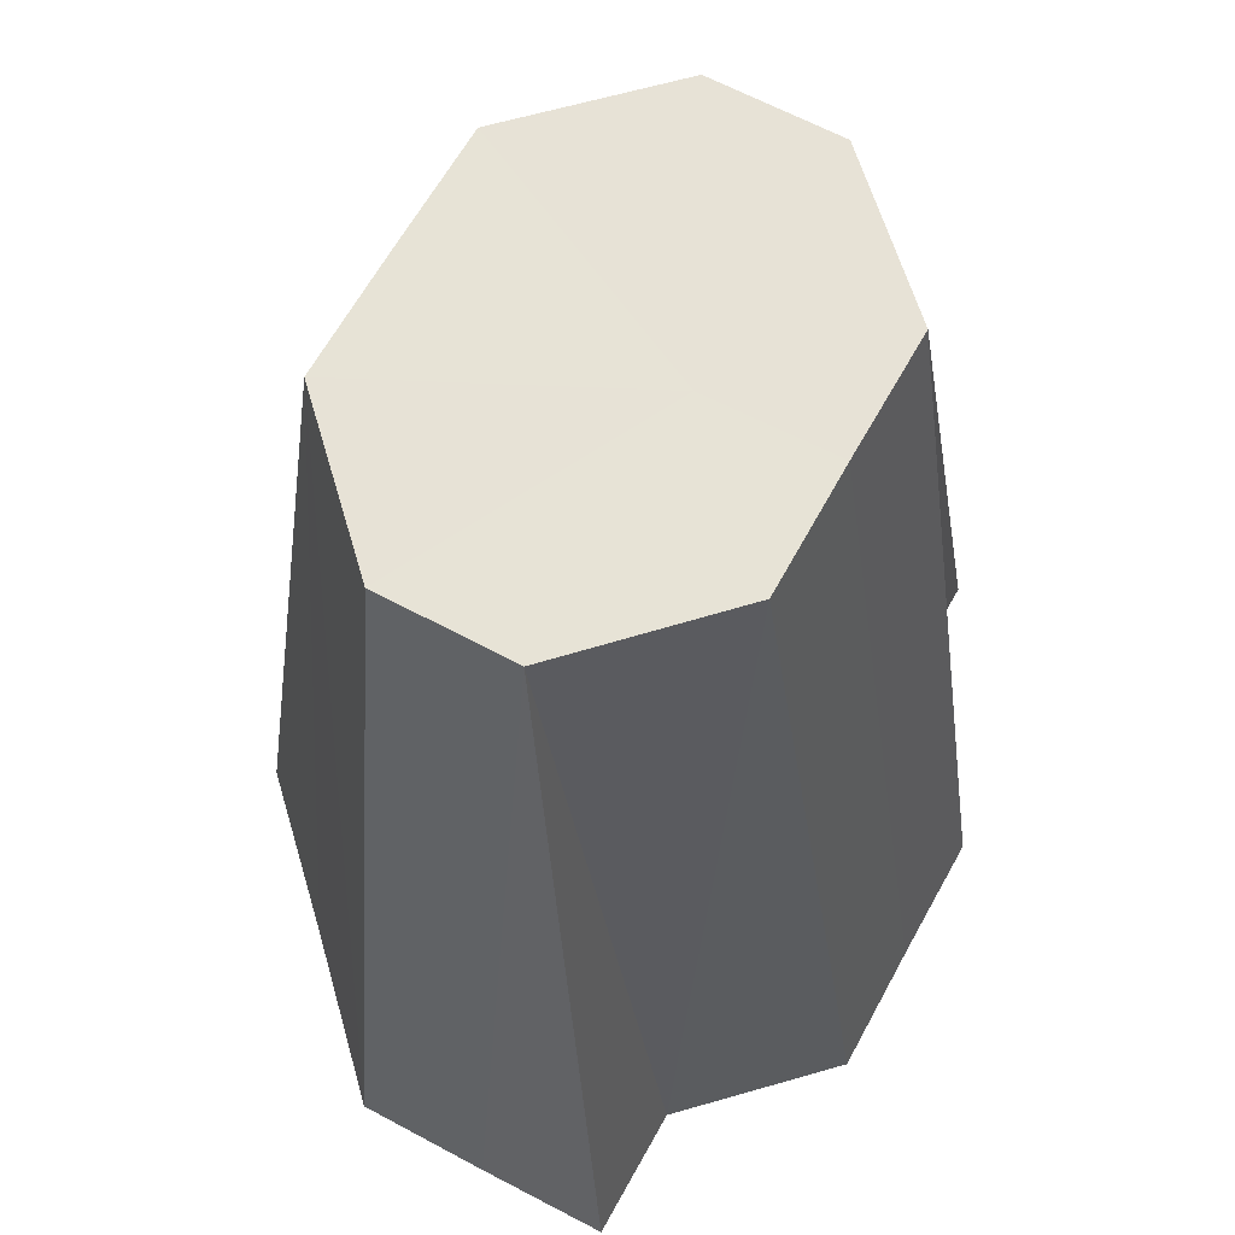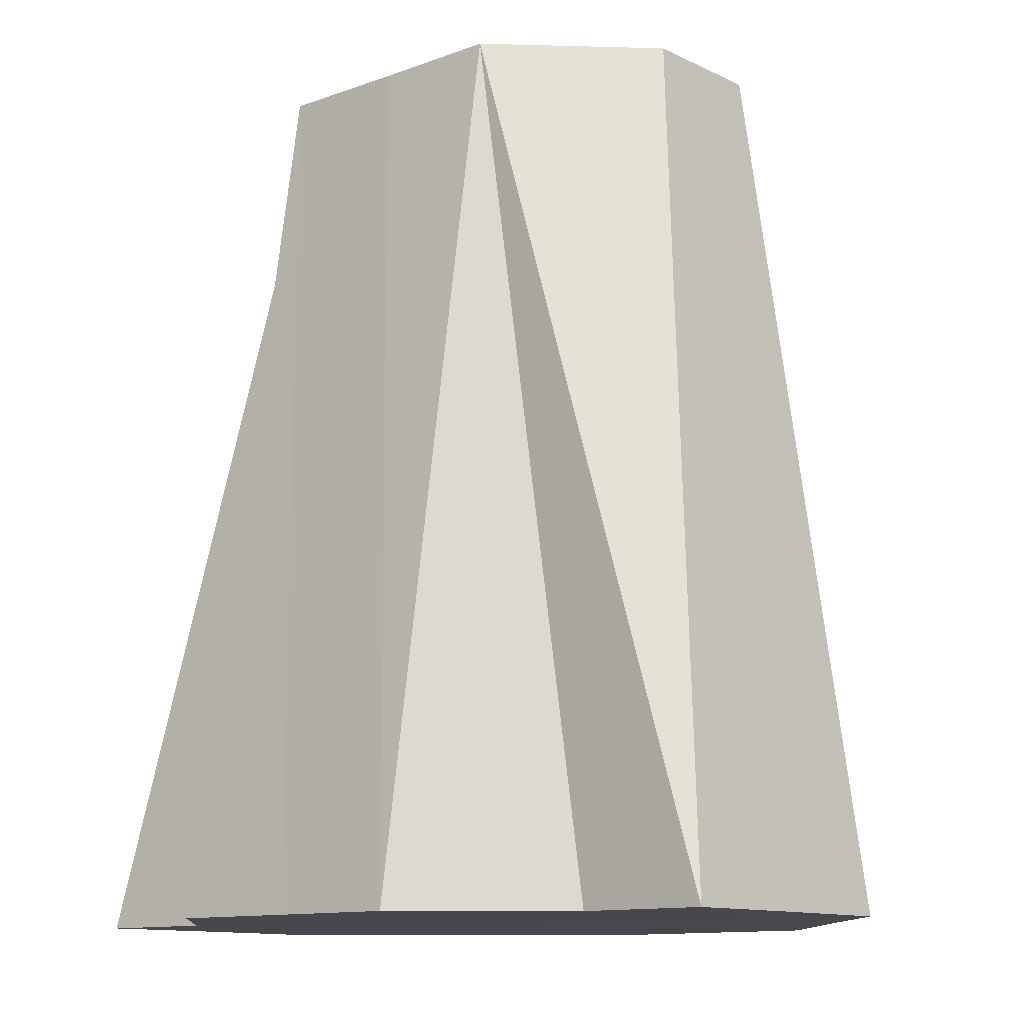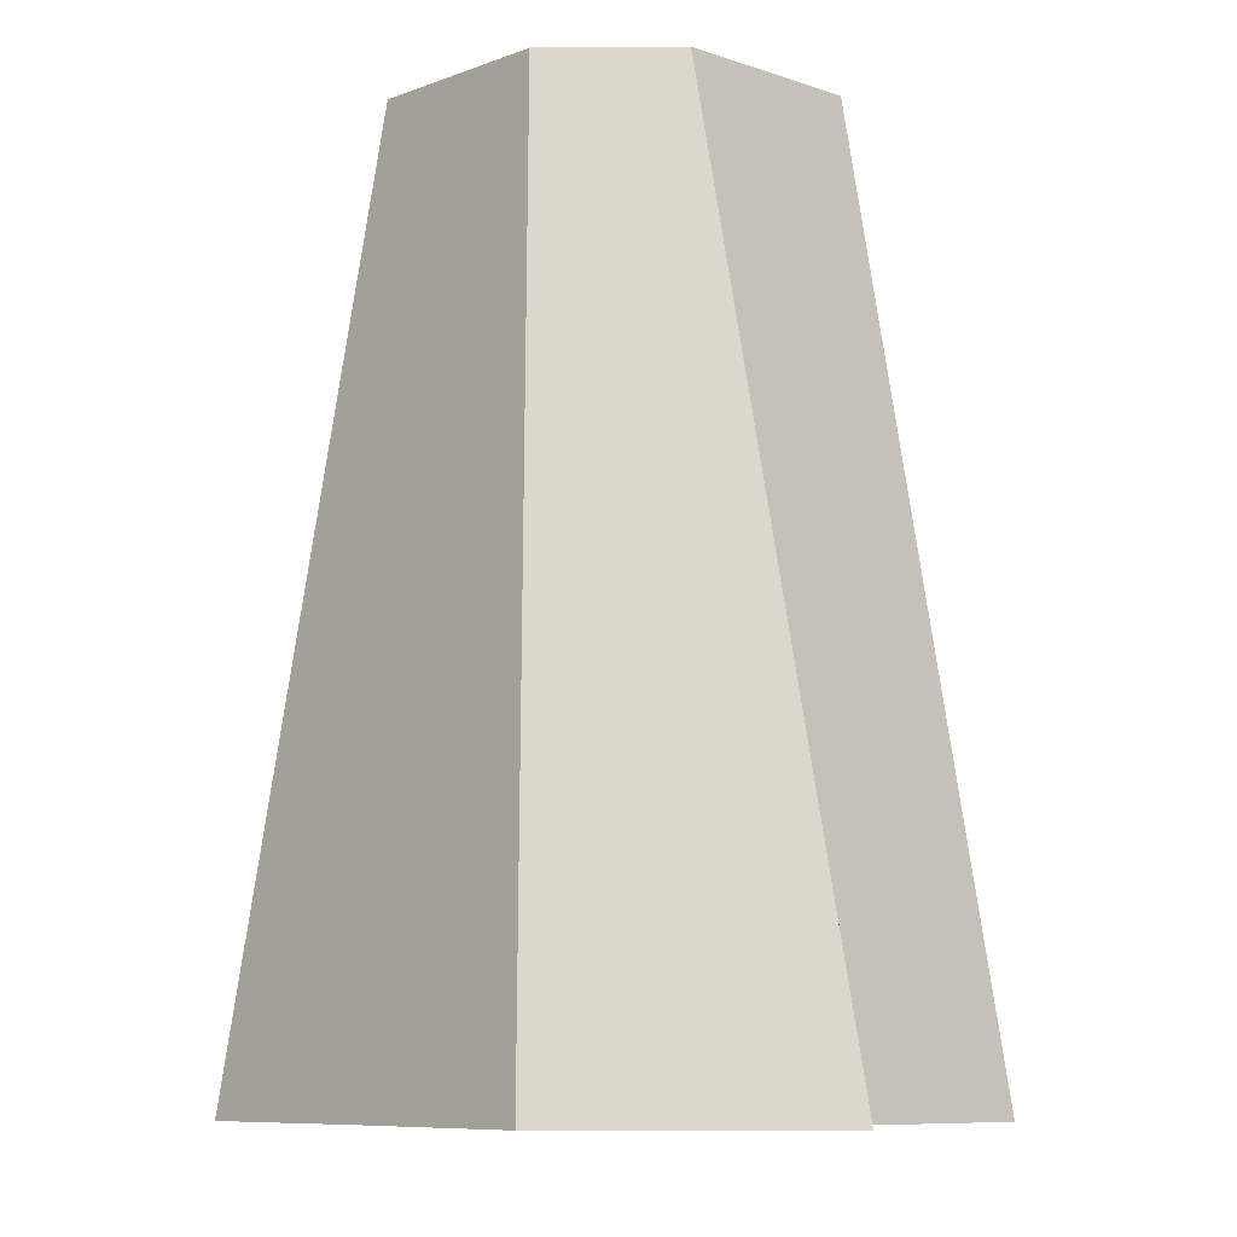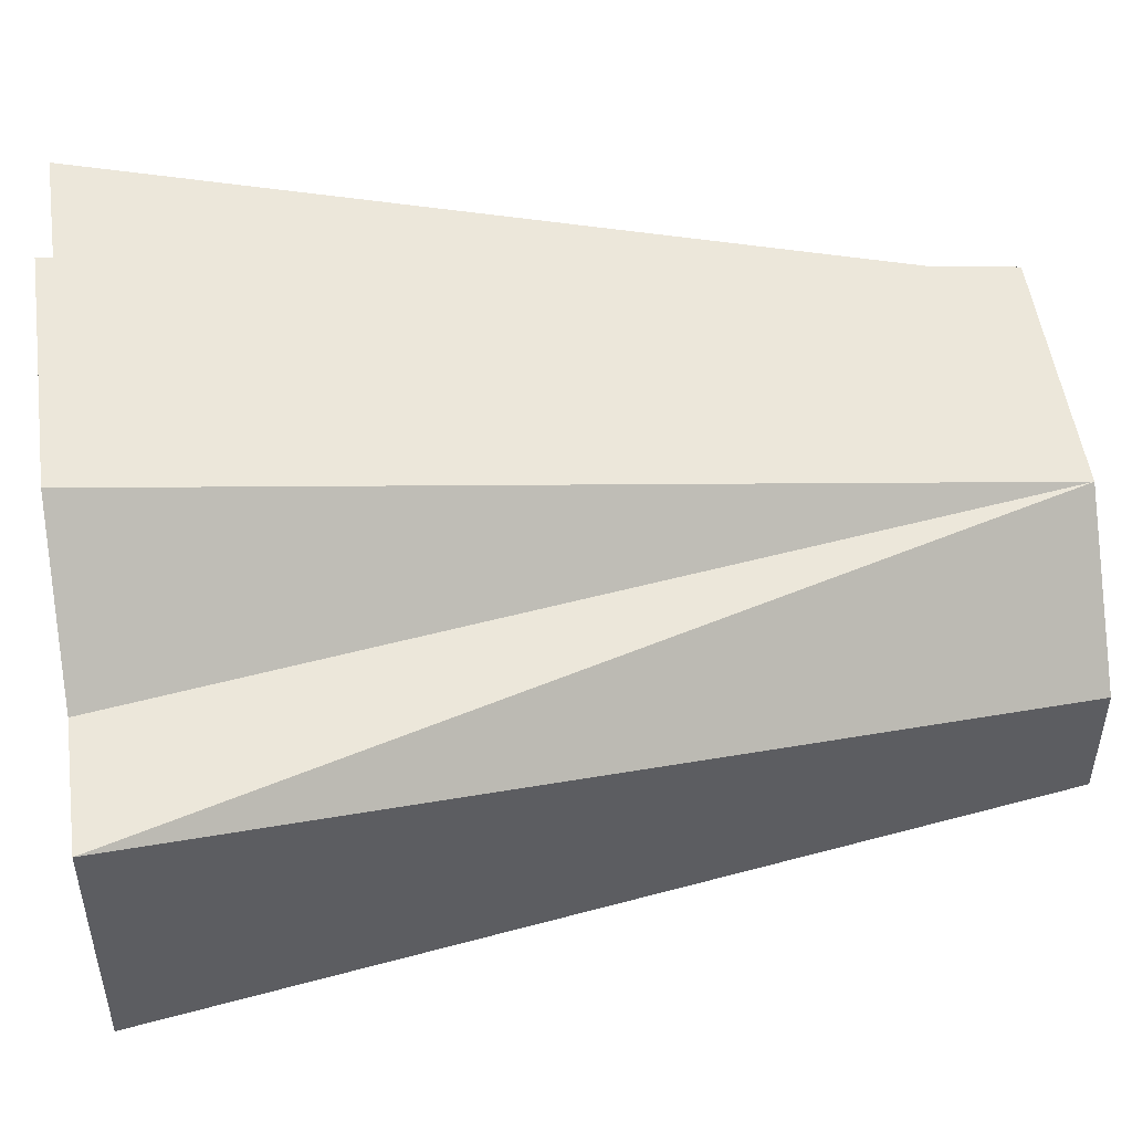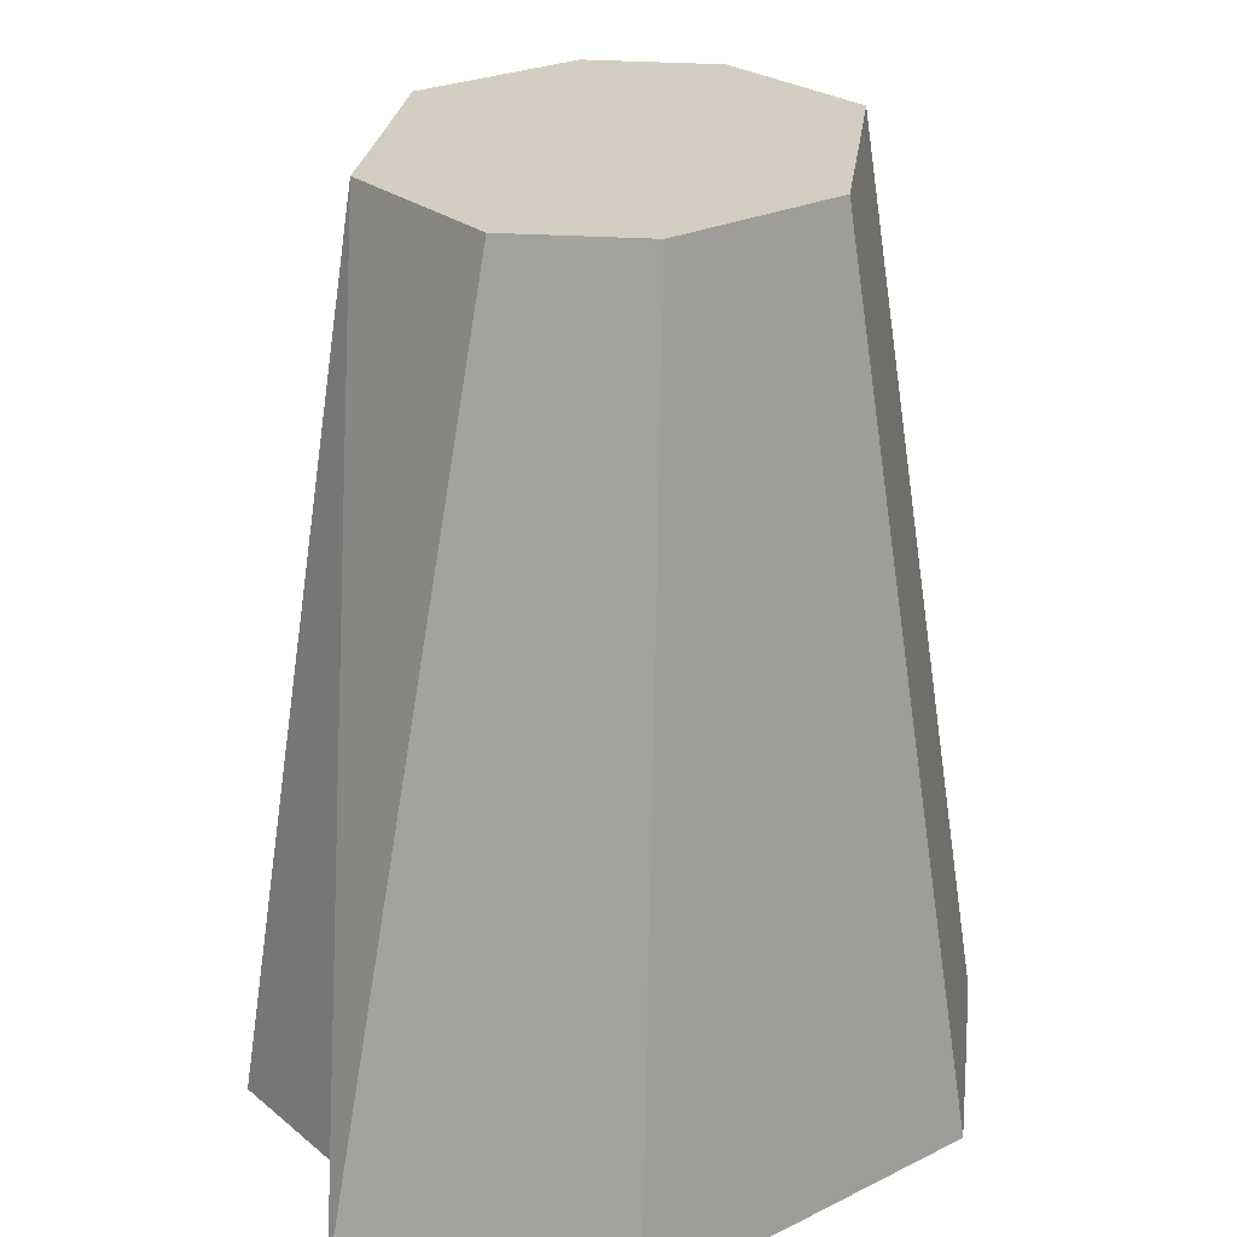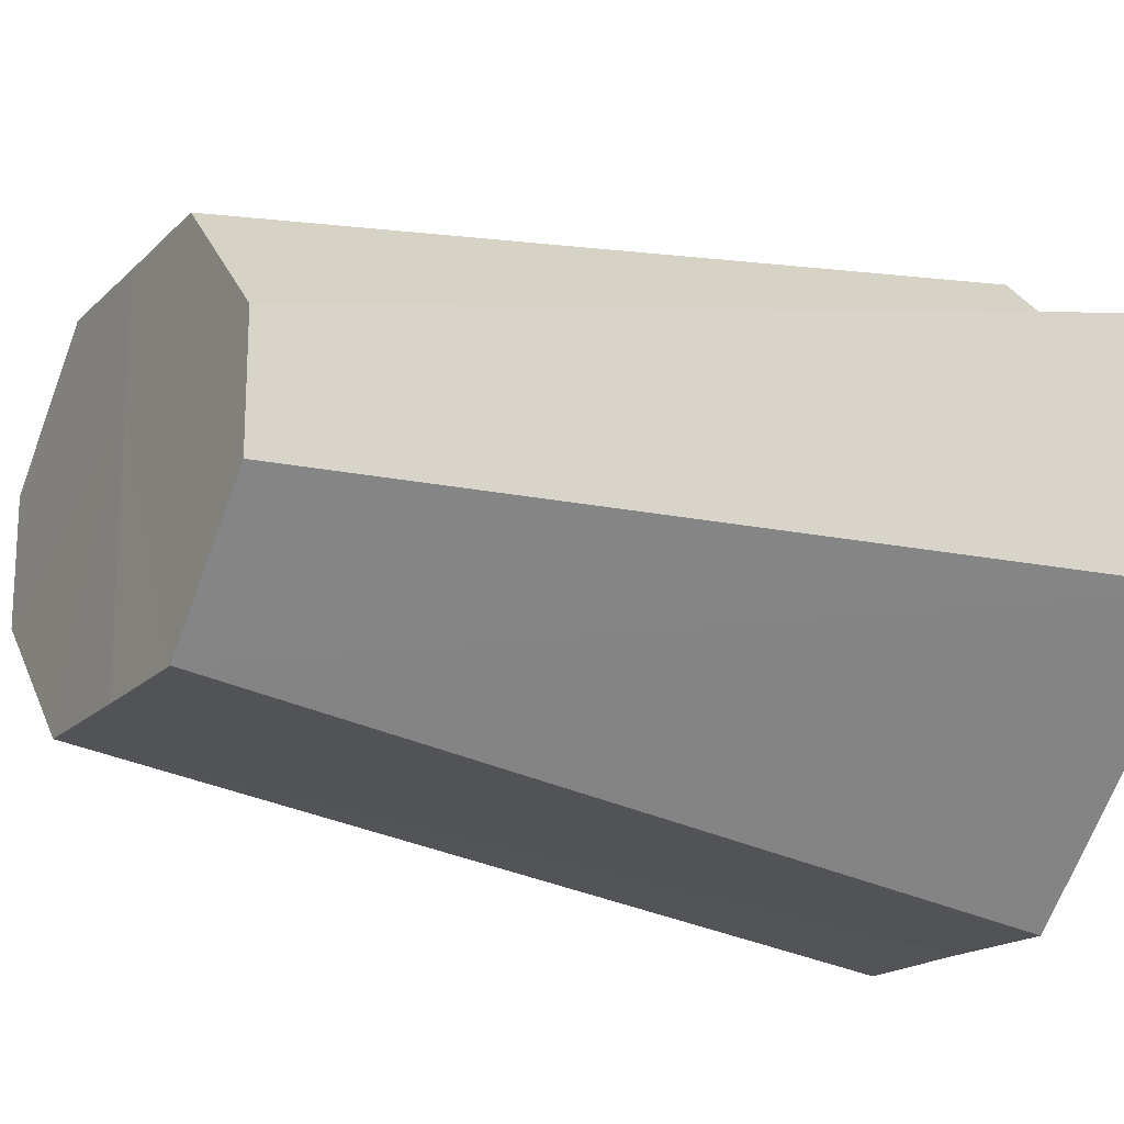
<metadata>
{"format":"obj","ext":"obj","renderer":"f3d","projection":"perspective","resolution":1024,"background":"white","views":[{"elev":63.1,"azim":118.6,"up":"+Z"},{"elev":-11.8,"azim":-138.7,"up":"+Z"},{"elev":-8.3,"azim":91.3,"up":"+Z"},{"elev":50.7,"azim":-97.9,"up":"+Y"},{"elev":24.9,"azim":-83.1,"up":"+Z"},{"elev":-18.3,"azim":59.9,"up":"+Y"}]}
</metadata>
<code>
o 27841
v 2242 1868 7.307
v 2242 1868 7.241
v 2242 1868 7.241
v 2242 1868 7.241
v 2242 1868 7.307
v 2242 1868 7.241
v 2242 1868 7.307
v 2242 1868 7.241
v 2242 1868 7.241
v 2242 1868 7.307
v 2242 1868 7.241
v 2242 1868 7.307
v 2242 1868 7.241
v 2242 1868 7.241
v 2242 1868 7.307
v 2242 1868 7.241
v 2242 1868 7.307
v 2242 1868 7.241
v 2242 1868 7.307
v 2242 1868 7.241
v 2242 1868 7.307
v 2242 1868 7.241
v 2242 1868 7.241
v 2242 1868 7.307
v 2242 1868 7.241
v 2242 1868 7.307
v 2242 1868 7.241
v 2242 1868 7.241
v 2242 1868 7.307
v 2242 1868 7.241
v 2242 1868 7.307
v 2242 1868 7.241
v 2242 1868 7.307
v 2242 1868 7.241
v 2242 1868 7.307
v 2242 1868 7.241
v 2242 1868 7.307
v 2242 1868 7.241
v 2242 1868 7.307
v 2242 1868 7.241
v 2242 1868 7.307
v 2242 1868 7.241
v 2242 1868 7.307
v 2242 1868 7.241
v 2242 1868 7.307
v 2242 1868 7.241
v 2242 1868 7.307
v 2242 1868 7.241
v 2242 1868 7.307
v 2242 1868 7.307
v 2242 1868 7.307
v 2242 1868 7.307
v 2242 1868 7.307
v 2242 1868 7.307
v 2242 1868 7.307
v 2242 1868 7.307
v 2242 1868 7.307
v 2242 1868 7.241
v 2242 1868 7.241
v 2242 1868 7.241
v 2242 1868 7.241
v 2242 1868 7.241
v 2242 1868 7.241
v 2242 1868 7.241
v 2242 1868 7.241
v 2242 1868 7.241
v 2242 1868 7.241
v 2242 1868 7.241
v 2242 1868 7.241
v 2242 1868 7.241
v 2242 1868 7.241
v 2242 1868 7.241
v 2242 1868 7.241
v 2242 1868 7.241
f 1 2 3
f 1 3 4
f 5 4 6
f 7 6 8
f 7 8 9
f 10 9 11
f 12 11 13
f 12 13 14
f 15 14 16
f 17 16 18
f 1 19 20
f 1 21 19
f 19 22 2
f 19 23 22
f 24 25 23
f 26 27 25
f 26 28 27
f 29 30 28
f 31 29 32
f 29 33 34
f 35 31 36
f 37 35 38
f 33 39 40
f 39 41 42
f 41 43 44
f 43 45 46
f 45 47 48
f 49 21 50
f 50 21 51
f 51 21 17
f 17 21 52
f 52 21 53
f 53 21 54
f 54 21 55
f 55 21 56
f 56 21 57
f 58 59 60
f 59 61 60
f 62 58 60
f 61 63 60
f 64 62 60
f 63 65 60
f 66 64 60
f 65 67 60
f 68 66 60
f 67 69 60
f 70 68 60
f 69 71 60
f 72 70 60
f 71 73 60
f 74 72 60
f 73 74 60

</code>
